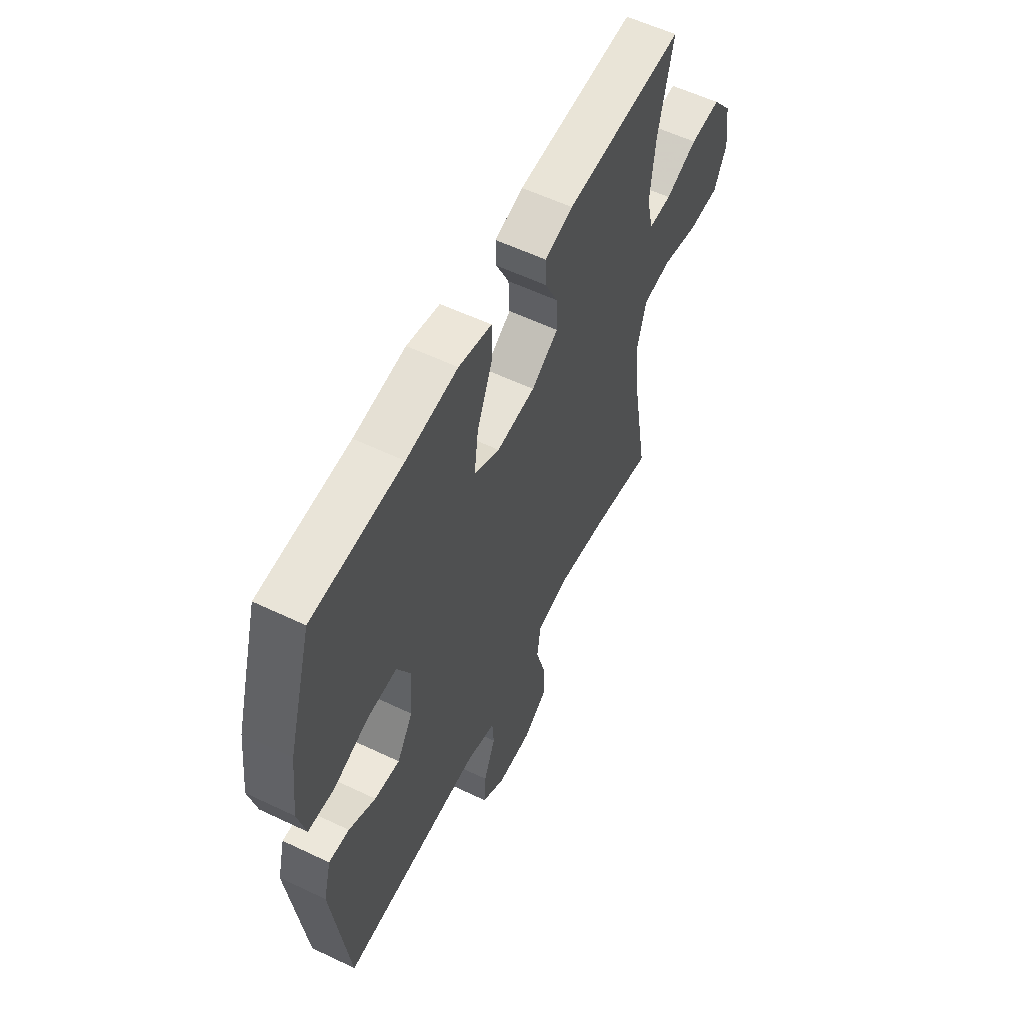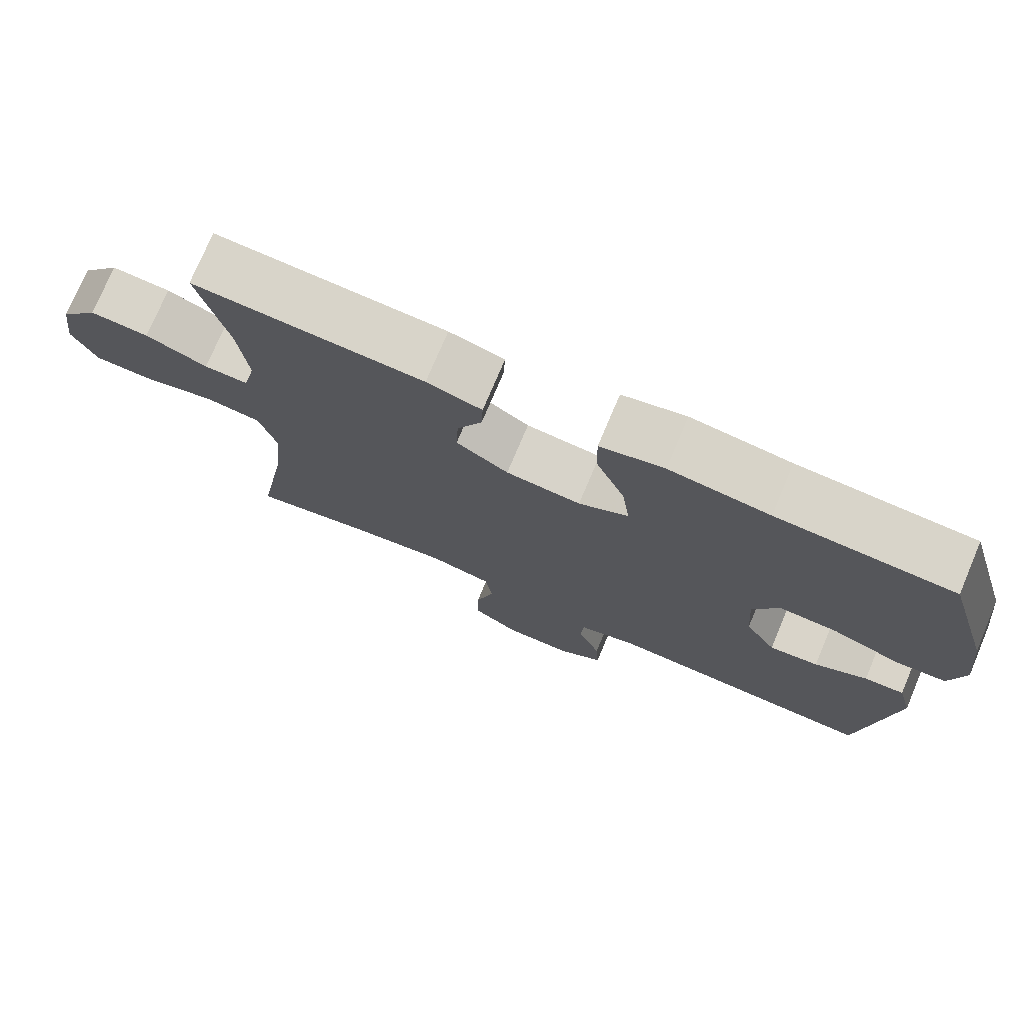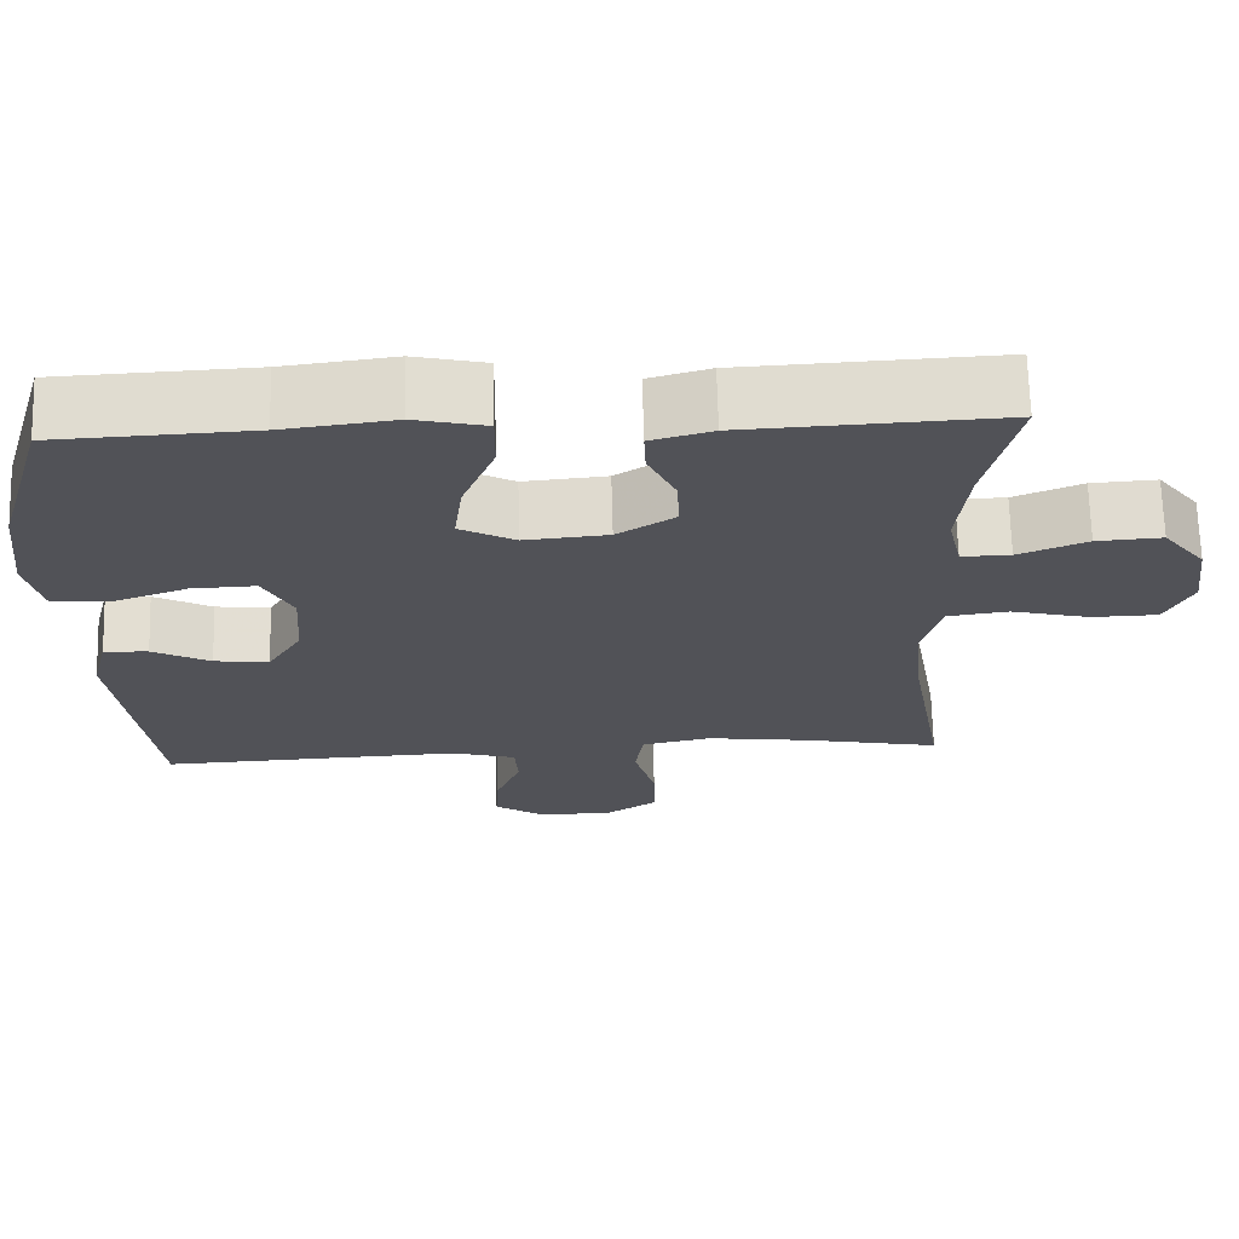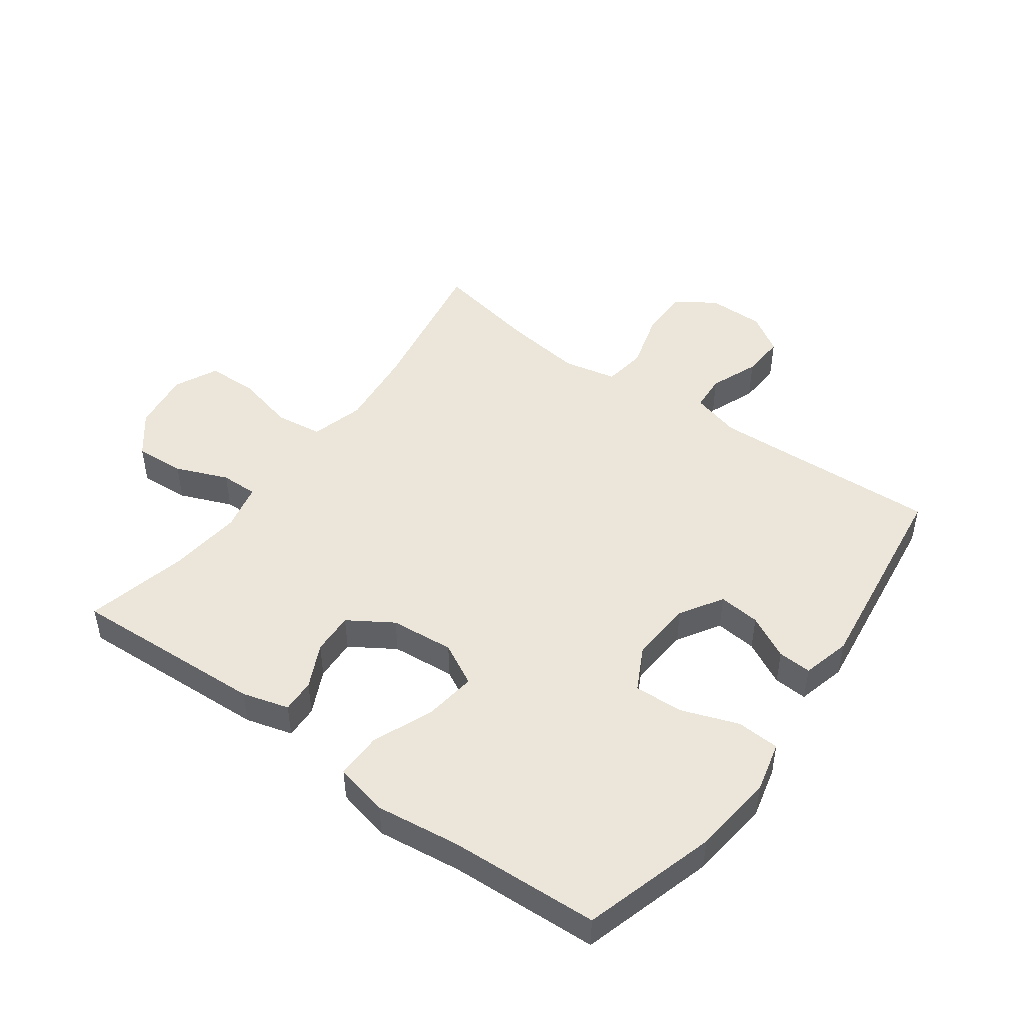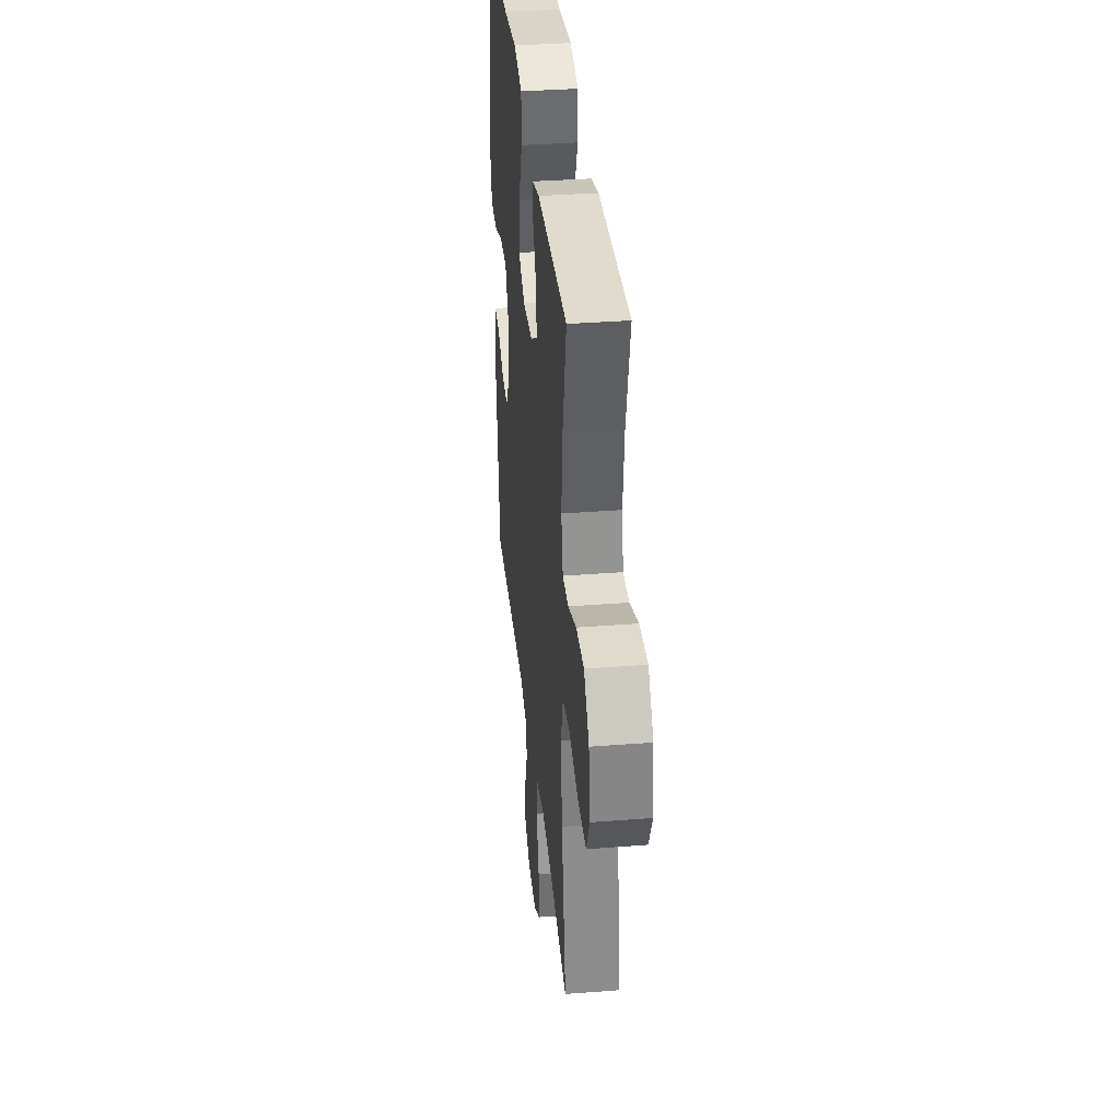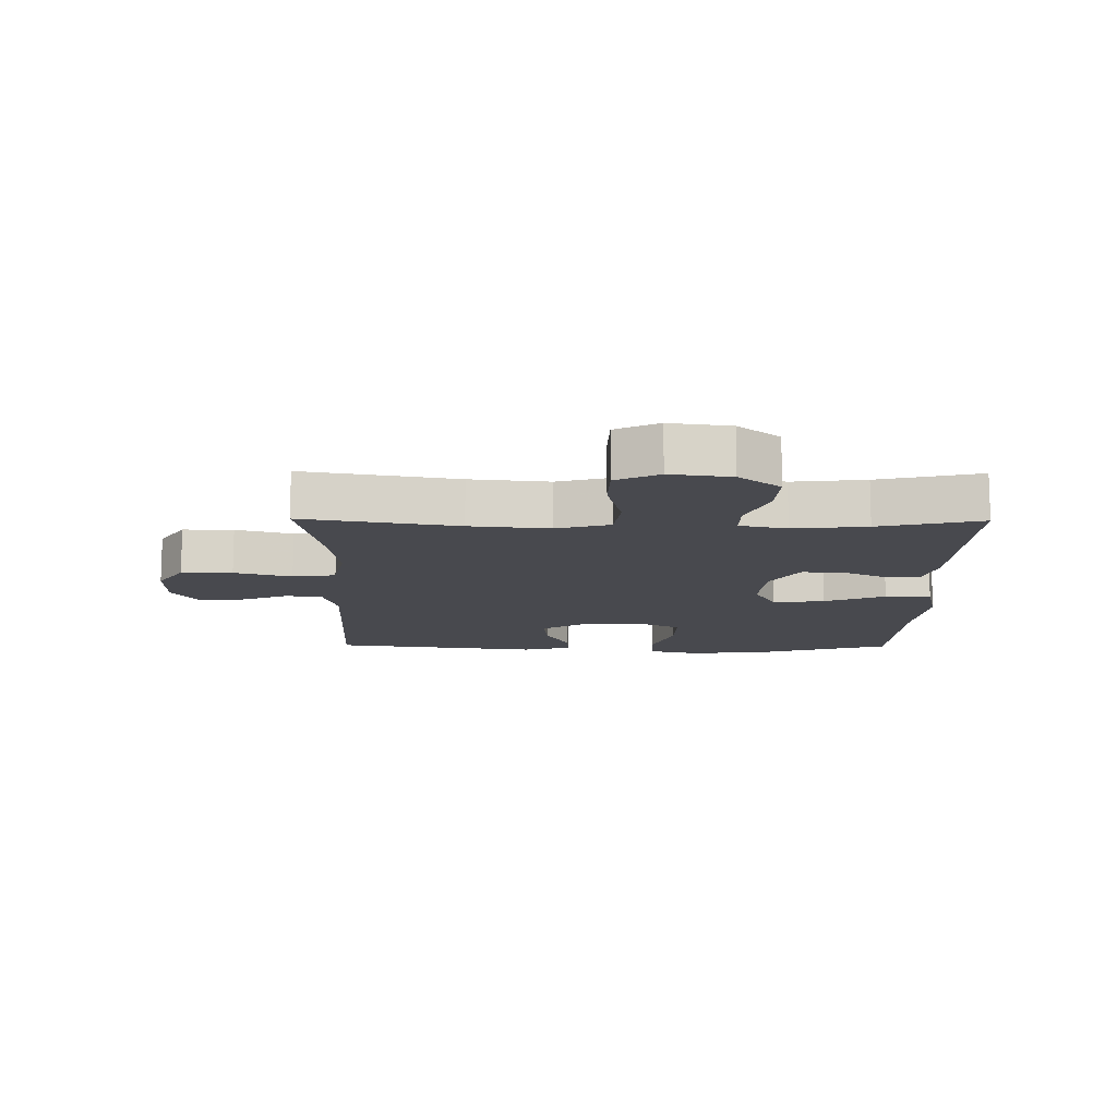
<metadata>
{"format":"obj","ext":"obj","renderer":"f3d","projection":"perspective","resolution":1024,"background":"white","views":[{"elev":57.4,"azim":116.4,"up":"+Z"},{"elev":75.3,"azim":22.9,"up":"+Z"},{"elev":68.4,"azim":178.5,"up":"+Z"},{"elev":47.7,"azim":35.9,"up":"+Y"},{"elev":36.1,"azim":-95.8,"up":"+Z"},{"elev":-12.6,"azim":-90.7,"up":"+Y"}]}
</metadata>
<code>
v 0.5 0.07 -0.5
v 0.252 0.07 -0.489
v 0.13 0.07 -0.484
v 0.051 0.07 -0.506
v 0.047 0.07 -0.565
v 0.078 0.07 -0.643
v 0.082 0.07 -0.713
v 0.02 0.07 -0.753
v -0.071 0.07 -0.753
v -0.135 0.07 -0.711
v -0.134 0.07 -0.629
v -0.108 0.07 -0.537
v -0.118 0.07 -0.468
v -0.204 0.07 -0.45
v -0.332 0.07 -0.467
v -0.5 0.07 -0.5
v -0.457 0.07 -0.252
v -0.444 0.07 -0.124
v -0.468 0.07 -0.039
v -0.543 0.07 -0.029
v -0.64 0.07 -0.053
v -0.721 0.07 -0.051
v -0.754 0.07 0.018
v -0.741 0.07 0.115
v -0.689 0.07 0.181
v -0.609 0.07 0.176
v -0.525 0.07 0.142
v -0.465 0.07 0.141
v -0.448 0.07 0.217
v -0.461 0.07 0.335
v -0.5 0.07 0.5
v -0.187 0.07 0.485
v -0.112 0.07 0.464
v -0.114 0.07 0.41
v -0.148 0.07 0.339
v -0.151 0.07 0.271
v -0.08 0.07 0.226
v 0.022 0.07 0.217
v 0.09 0.07 0.253
v 0.079 0.07 0.336
v 0.039 0.07 0.434
v 0.038 0.07 0.508
v 0.125 0.07 0.528
v 0.261 0.07 0.511
v 0.5 0.07 0.5
v 0.563 0.07 0.286
v 0.578 0.07 0.156
v 0.558 0.07 0.073
v 0.489 0.07 0.069
v 0.397 0.07 0.102
v 0.318 0.07 0.105
v 0.282 0.07 0.035
v 0.289 0.07 -0.066
v 0.331 0.07 -0.134
v 0.398 0.07 -0.127
v 0.469 0.07 -0.09
v 0.523 0.07 -0.087
v 0.543 0.07 -0.165
v 0.5 0 -0.5
v 0.252 0 -0.489
v 0.13 0 -0.484
v 0.051 0 -0.506
v 0.047 0 -0.565
v 0.078 0 -0.643
v 0.082 0 -0.713
v 0.02 0 -0.753
v -0.071 0 -0.753
v -0.135 0 -0.711
v -0.134 0 -0.629
v -0.108 0 -0.537
v -0.118 0 -0.468
v -0.204 0 -0.45
v -0.332 0 -0.467
v -0.5 0 -0.5
v -0.457 0 -0.252
v -0.444 0 -0.124
v -0.468 0 -0.039
v -0.543 0 -0.029
v -0.64 0 -0.053
v -0.721 0 -0.051
v -0.754 0 0.018
v -0.741 0 0.115
v -0.689 0 0.181
v -0.609 0 0.176
v -0.525 0 0.142
v -0.465 0 0.141
v -0.448 0 0.217
v -0.461 0 0.335
v -0.5 0 0.5
v -0.187 0 0.485
v -0.112 0 0.464
v -0.114 0 0.41
v -0.148 0 0.339
v -0.151 0 0.271
v -0.08 0 0.226
v 0.022 0 0.217
v 0.09 0 0.253
v 0.079 0 0.336
v 0.039 0 0.434
v 0.038 0 0.508
v 0.125 0 0.528
v 0.261 0 0.511
v 0.5 0 0.5
v 0.563 0 0.286
v 0.578 0 0.156
v 0.558 0 0.073
v 0.489 0 0.069
v 0.397 0 0.102
v 0.318 0 0.105
v 0.282 0 0.035
v 0.289 0 -0.066
v 0.331 0 -0.134
v 0.398 0 -0.127
v 0.469 0 -0.09
v 0.523 0 -0.087
v 0.543 0 -0.165
f 58 1 2
f 57 58 2
f 56 57 2
f 55 56 2
f 54 55 2 3
f 53 54 3 4
f 52 53 4
f 48 49 50
f 47 48 50
f 46 47 50
f 45 46 50
f 44 45 50
f 44 50 51
f 43 44 51
f 42 43 51
f 41 42 51
f 40 41 51
f 39 40 51 52
f 33 34 35
f 32 33 35
f 31 32 35
f 30 31 35
f 29 30 35 36
f 28 29 36 37
f 25 26 27
f 24 25 27
f 23 24 27
f 22 23 27
f 21 22 27
f 20 21 27
f 19 20 27 28
f 28 37 38
f 19 28 38
f 18 19 38
f 15 16 17
f 38 39 52
f 18 38 52
f 17 18 52
f 15 17 52
f 14 15 52
f 10 11 12
f 9 10 12
f 8 9 12
f 7 8 12
f 6 7 12
f 5 6 12
f 13 14 52
f 13 52 4
f 4 5 12 13
f 60 59 116
f 60 116 115
f 60 115 114
f 60 114 113
f 61 60 113 112
f 62 61 112 111
f 62 111 110
f 108 107 106
f 108 106 105
f 108 105 104
f 108 104 103
f 108 103 102
f 109 108 102
f 109 102 101
f 109 101 100
f 109 100 99
f 109 99 98
f 110 109 98 97
f 93 92 91
f 93 91 90
f 93 90 89
f 93 89 88
f 94 93 88 87
f 95 94 87 86
f 85 84 83
f 85 83 82
f 85 82 81
f 85 81 80
f 85 80 79
f 85 79 78
f 86 85 78 77
f 96 95 86
f 96 86 77
f 96 77 76
f 75 74 73
f 110 97 96
f 110 96 76
f 110 76 75
f 110 75 73
f 110 73 72
f 70 69 68
f 70 68 67
f 70 67 66
f 70 66 65
f 70 65 64
f 70 64 63
f 110 72 71
f 62 110 71
f 71 70 63 62
f 1 59 60 2
f 2 60 61 3
f 3 61 62 4
f 4 62 63 5
f 5 63 64 6
f 6 64 65 7
f 7 65 66 8
f 8 66 67 9
f 9 67 68 10
f 10 68 69 11
f 11 69 70 12
f 12 70 71 13
f 13 71 72 14
f 14 72 73 15
f 15 73 74 16
f 16 74 75 17
f 17 75 76 18
f 18 76 77 19
f 19 77 78 20
f 20 78 79 21
f 21 79 80 22
f 22 80 81 23
f 23 81 82 24
f 24 82 83 25
f 25 83 84 26
f 26 84 85 27
f 27 85 86 28
f 28 86 87 29
f 29 87 88 30
f 30 88 89 31
f 31 89 90 32
f 32 90 91 33
f 33 91 92 34
f 34 92 93 35
f 35 93 94 36
f 36 94 95 37
f 37 95 96 38
f 38 96 97 39
f 39 97 98 40
f 40 98 99 41
f 41 99 100 42
f 42 100 101 43
f 43 101 102 44
f 44 102 103 45
f 45 103 104 46
f 46 104 105 47
f 47 105 106 48
f 48 106 107 49
f 49 107 108 50
f 50 108 109 51
f 51 109 110 52
f 52 110 111 53
f 53 111 112 54
f 54 112 113 55
f 55 113 114 56
f 56 114 115 57
f 57 115 116 58
f 58 116 59 1

</code>
